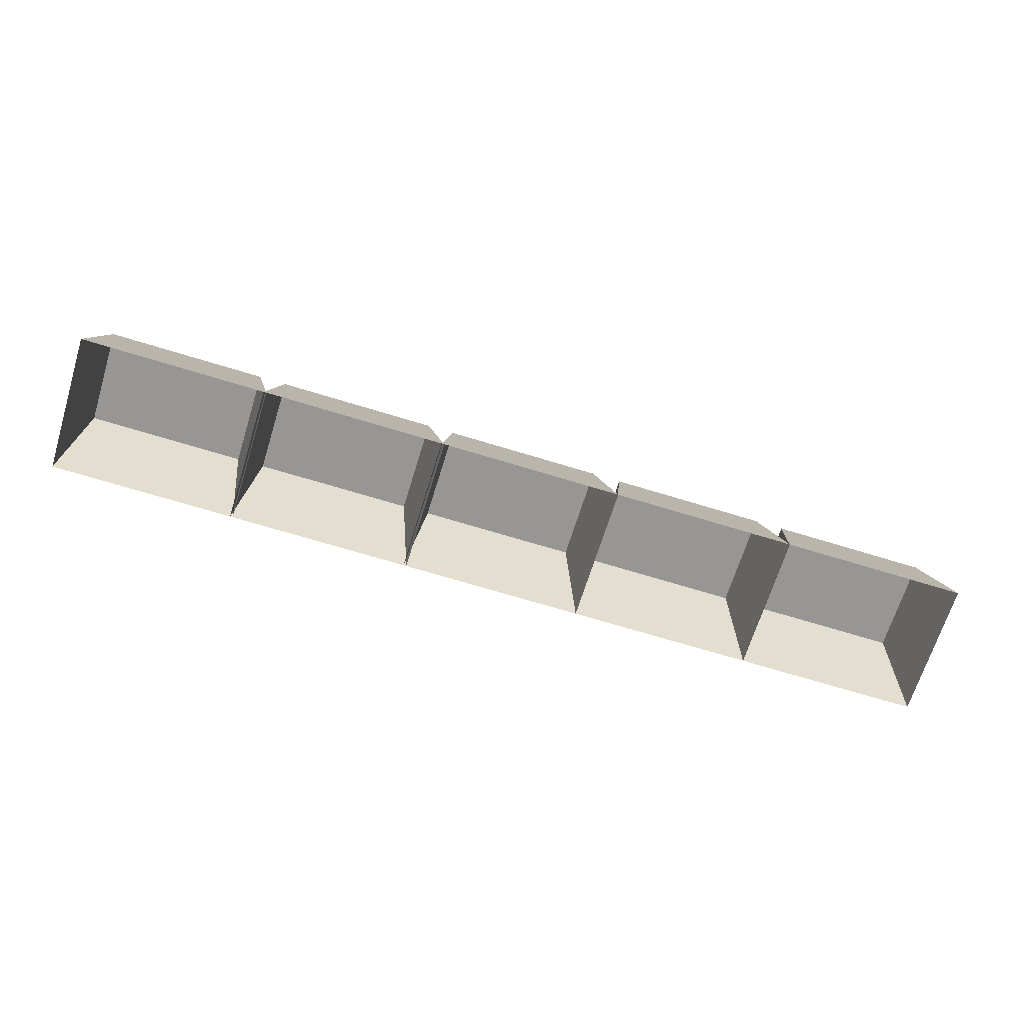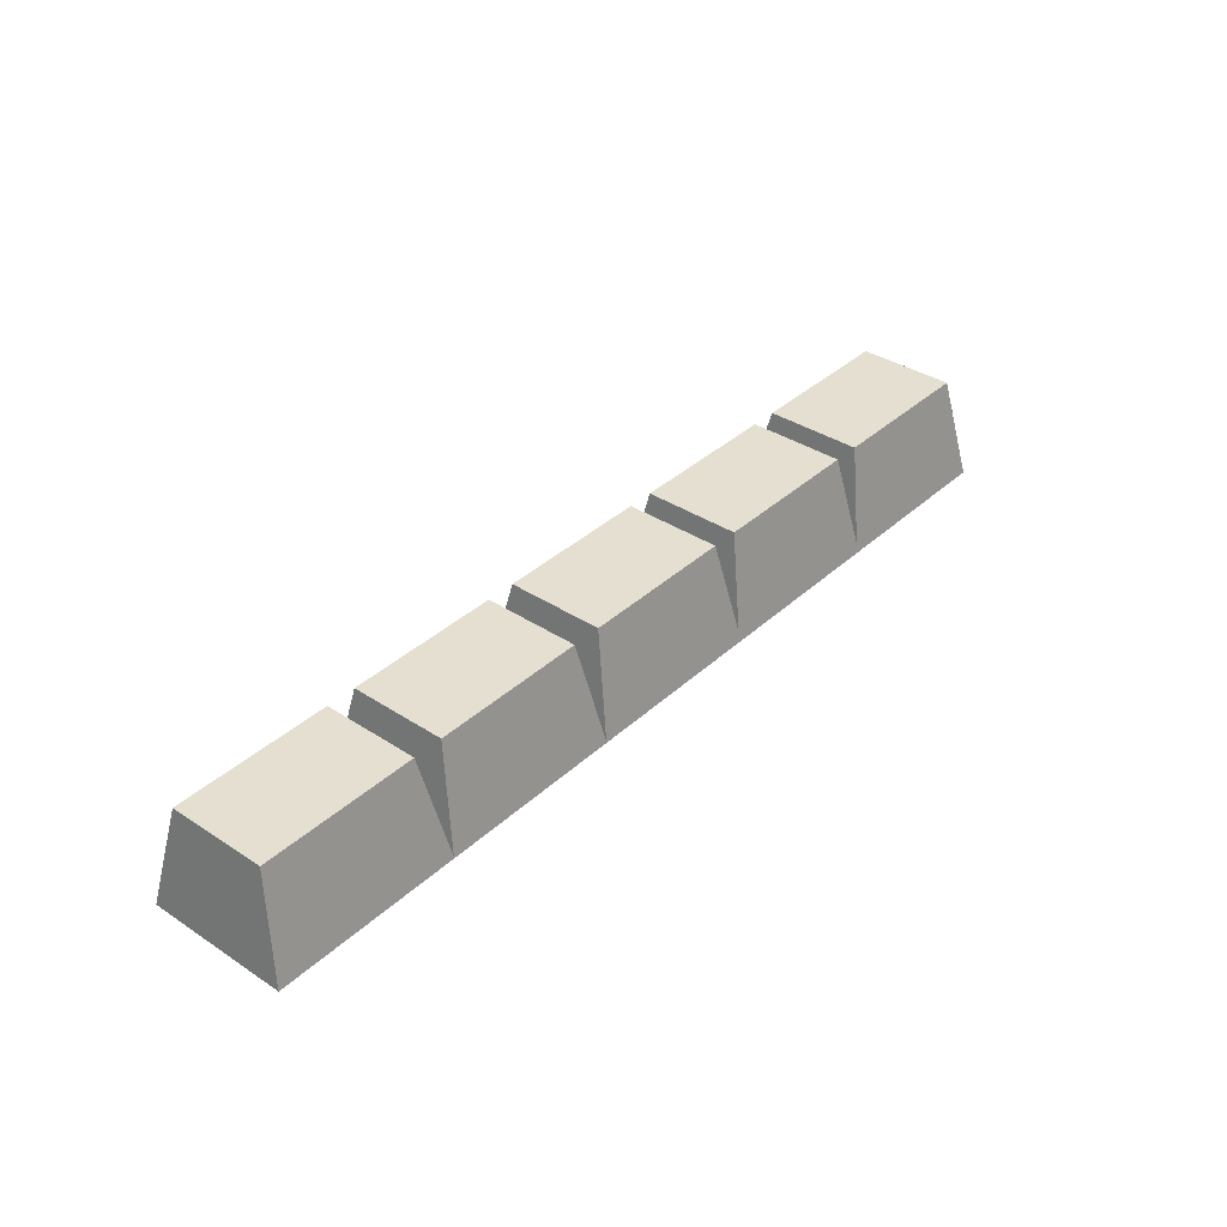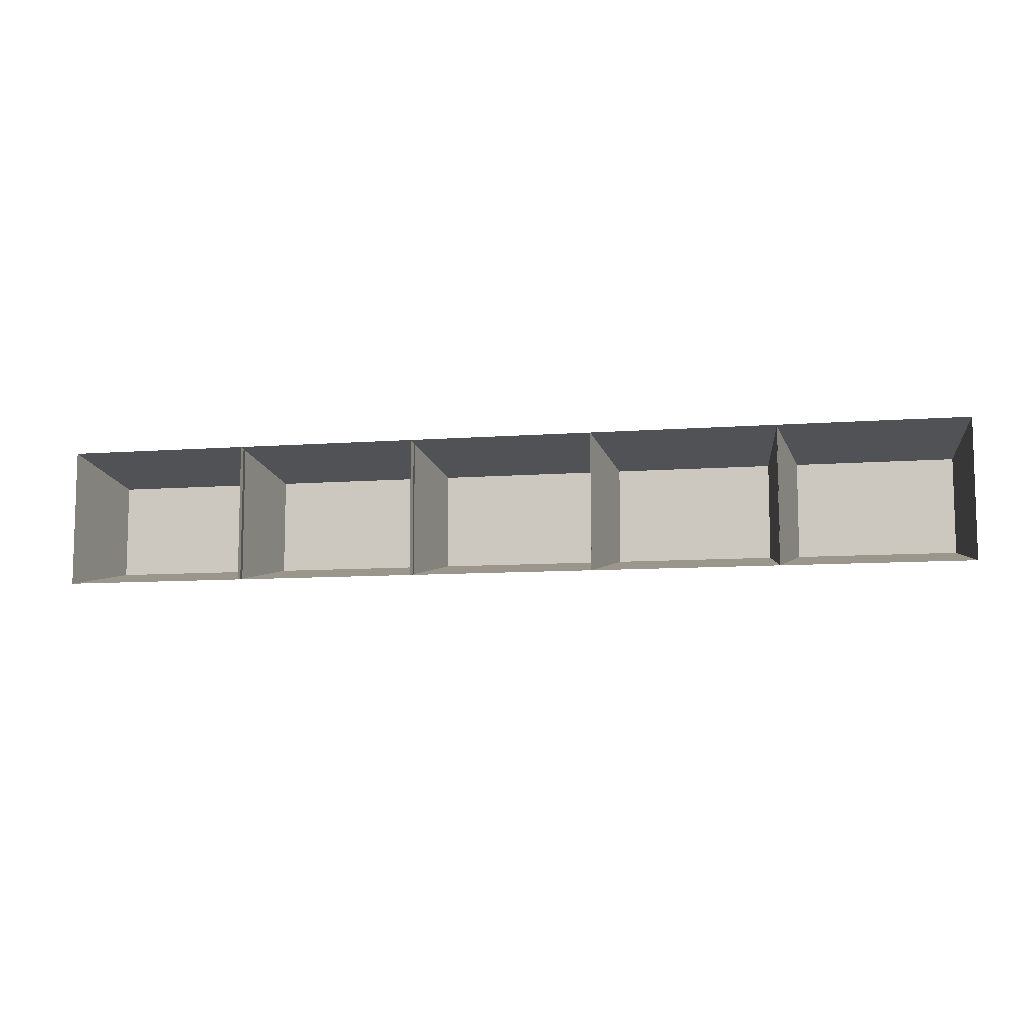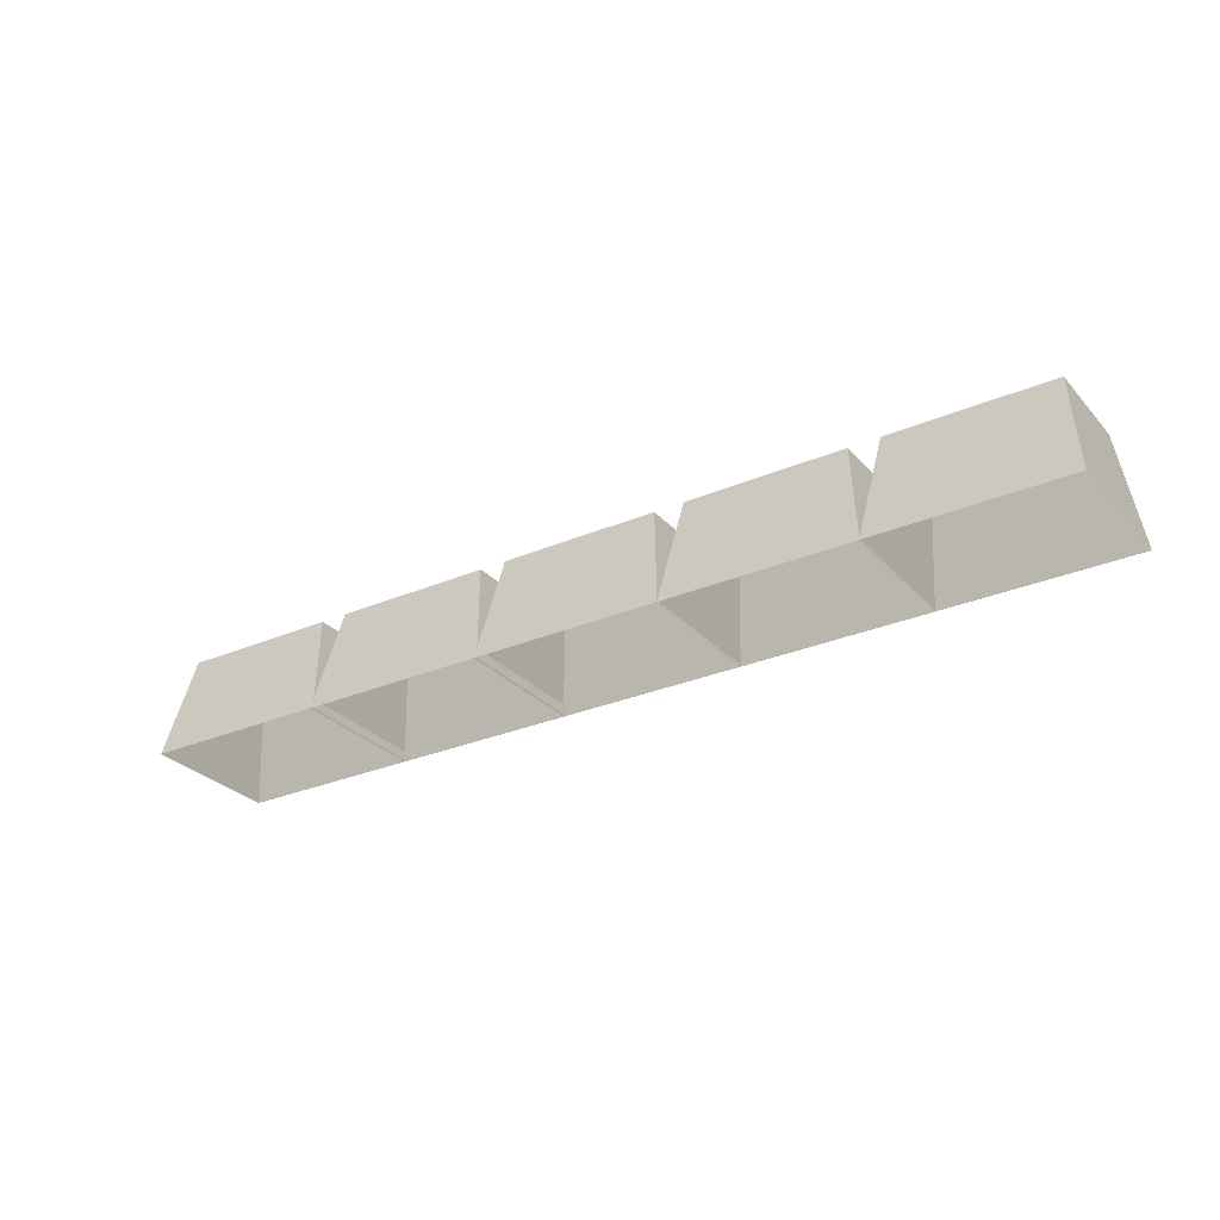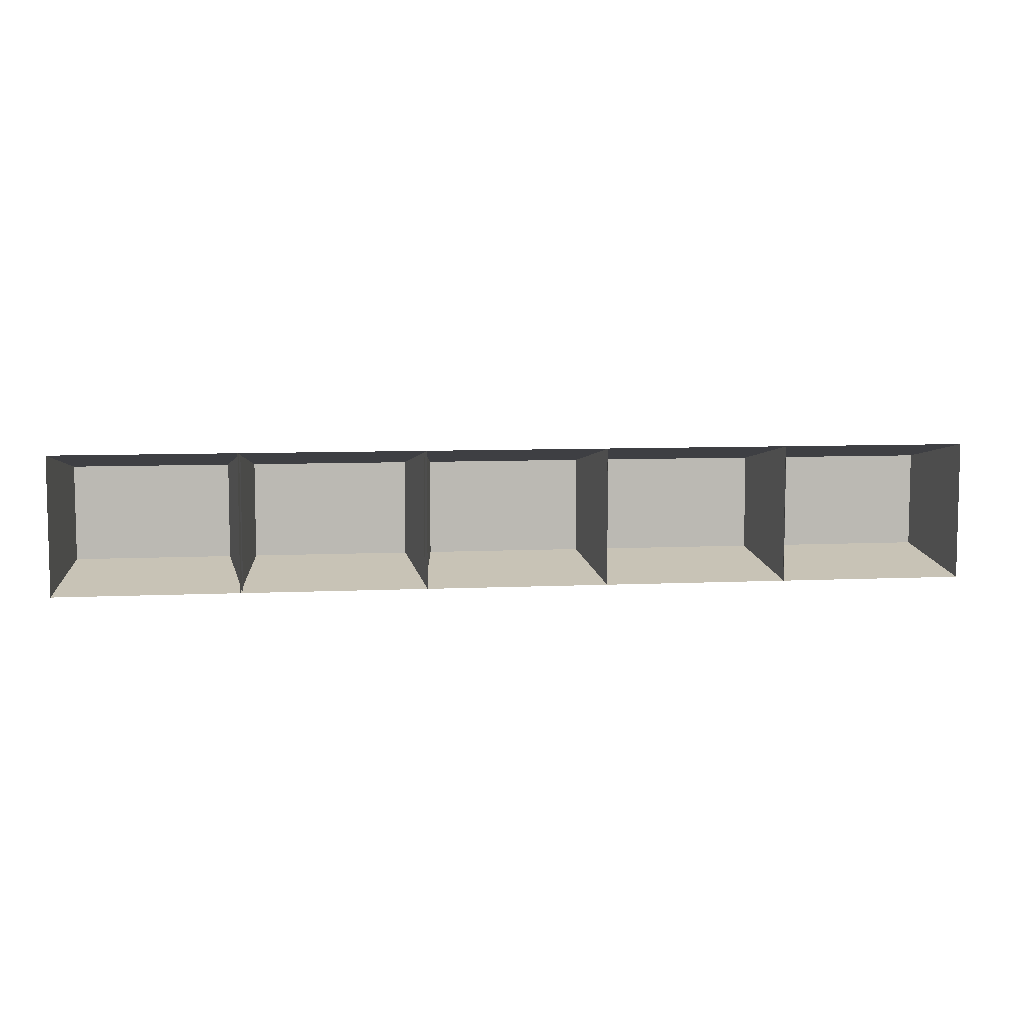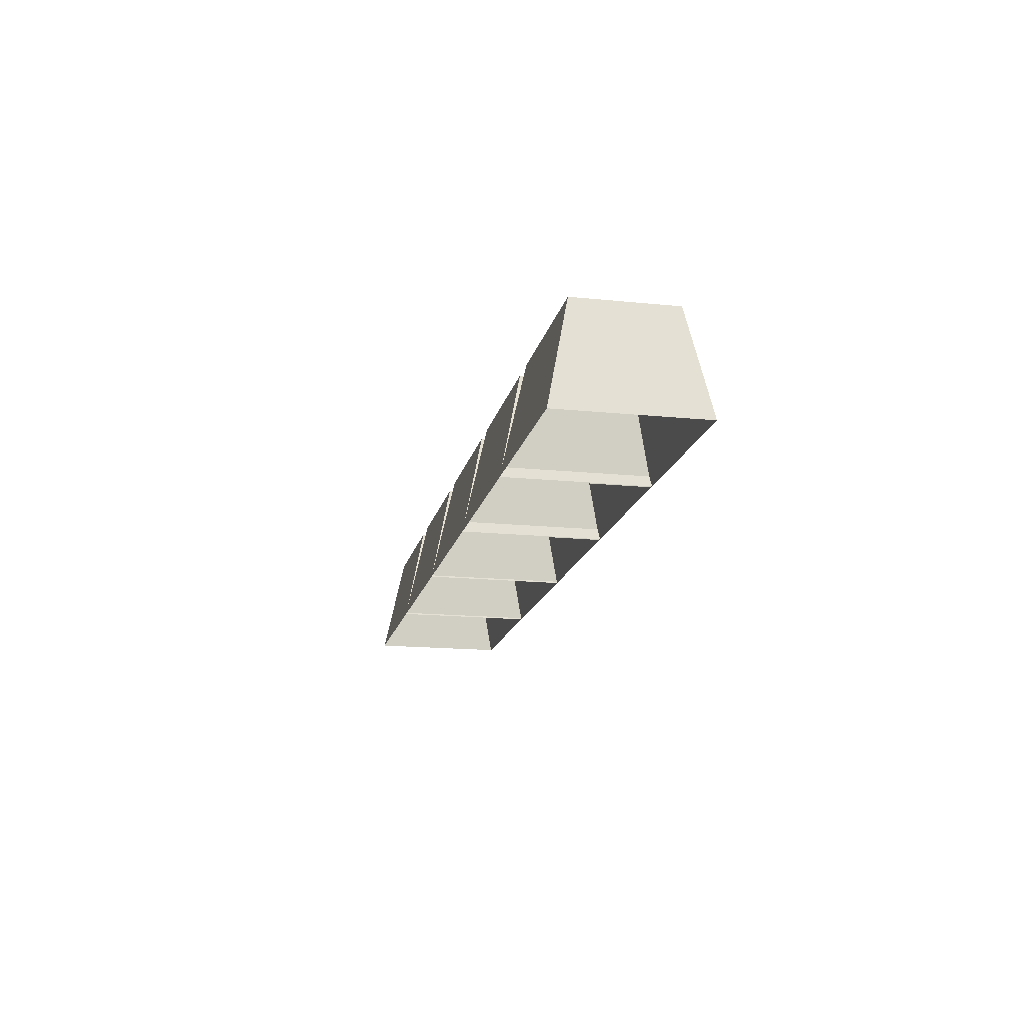
<metadata>
{"format":"obj","ext":"obj","renderer":"f3d","projection":"perspective","resolution":1024,"background":"white","views":[{"elev":-67.9,"azim":-17.2,"up":"+Y"},{"elev":36.7,"azim":130.4,"up":"+Y"},{"elev":-9.3,"azim":11.5,"up":"+Z"},{"elev":-28.6,"azim":32.8,"up":"+Y"},{"elev":7.5,"azim":-7.6,"up":"+Z"},{"elev":-16.2,"azim":-101.9,"up":"+Y"}]}
</metadata>
<code>
g LemonPickupSyren3
v 0.07309 1.07 0.1705
v -0.07591 1.07 0.1705
v -0.07591 1.07 0.07896
v 0.07309 1.07 0.07896
v -0.2645 0.9729 0.05842
v -0.2504 1.07 0.07896
v -0.2504 1.07 0.1705
v -0.2645 0.9729 0.1911
v -0.1014 1.07 0.1705
v -0.2504 1.07 0.1705
v -0.2504 1.07 0.07896
v -0.1014 1.07 0.07896
v 0.08727 0.9729 0.05842
v 0.07309 1.07 0.07896
v -0.07591 1.07 0.07896
v -0.09009 0.9729 0.05842
v -0.09009 0.9729 0.05842
v -0.07591 1.07 0.07896
v -0.07591 1.07 0.1705
v -0.09009 0.9729 0.1911
v -0.4392 0.9729 0.05842
v -0.4251 1.07 0.07896
v -0.4251 1.07 0.1705
v -0.4392 0.9729 0.1911
v -0.08719 0.9729 0.05842
v -0.1014 1.07 0.07896
v -0.2504 1.07 0.07896
v -0.2645 0.9729 0.05842
v -0.2645 0.9729 0.1911
v -0.2504 1.07 0.1705
v -0.1014 1.07 0.1705
v -0.08719 0.9729 0.1911
v -0.08719 0.9729 0.1911
v -0.1014 1.07 0.1705
v -0.1014 1.07 0.07896
v -0.08719 0.9729 0.05842
v -0.276 1.07 0.1705
v -0.4251 1.07 0.1705
v -0.4251 1.07 0.07896
v -0.276 1.07 0.07896
v -0.4392 0.9729 0.1911
v -0.4251 1.07 0.1705
v -0.276 1.07 0.1705
v -0.2619 0.9729 0.1911
v -0.2619 0.9729 0.05842
v -0.276 1.07 0.07896
v -0.4251 1.07 0.07896
v -0.4392 0.9729 0.05842
v -0.2619 0.9729 0.1911
v -0.276 1.07 0.1705
v -0.276 1.07 0.07896
v -0.2619 0.9729 0.05842
v -0.09009 0.9729 0.1911
v -0.07591 1.07 0.1705
v 0.07309 1.07 0.1705
v 0.08727 0.9729 0.1911
v 0.08727 0.9729 0.1911
v 0.07309 1.07 0.1705
v 0.07309 1.07 0.07896
v 0.08727 0.9729 0.05842
v 0.101 1.07 0.1705
v 0.101 1.07 0.07896
v 0.2495 1.07 0.07896
v 0.2495 1.07 0.1705
v 0.08685 0.9729 0.05842
v 0.101 1.07 0.07896
v 0.101 1.07 0.1705
v 0.08685 0.9729 0.1911
v 0.101 1.07 0.07896
v 0.08685 0.9729 0.05842
v 0.2636 0.9729 0.05842
v 0.2495 1.07 0.07896
v 0.2774 1.07 0.1705
v 0.2774 1.07 0.07896
v 0.4264 1.07 0.07896
v 0.4264 1.07 0.1705
v 0.2632 0.9729 0.05842
v 0.4406 0.9729 0.05842
v 0.4264 1.07 0.07896
v 0.2774 1.07 0.07896
v 0.4406 0.9729 0.05842
v 0.4406 0.9729 0.1911
v 0.4264 1.07 0.1705
v 0.4264 1.07 0.07896
v 0.4406 0.9729 0.1911
v 0.2632 0.9729 0.1911
v 0.2774 1.07 0.1705
v 0.4264 1.07 0.1705
v 0.2632 0.9729 0.1911
v 0.2632 0.9729 0.05842
v 0.2774 1.07 0.07896
v 0.2774 1.07 0.1705
v 0.2636 0.9729 0.05842
v 0.2636 0.9729 0.1911
v 0.2495 1.07 0.1705
v 0.2495 1.07 0.07896
v 0.2636 0.9729 0.1911
v 0.08685 0.9729 0.1911
v 0.101 1.07 0.1705
v 0.2495 1.07 0.1705
g LemonPickupSyren3_0
f 3 2 1
f 4 3 1
f 7 6 5
f 8 7 5
f 11 10 9
f 12 11 9
f 15 14 13
f 16 15 13
f 19 18 17
f 20 19 17
f 23 22 21
f 24 23 21
f 27 26 25
f 28 27 25
f 31 30 29
f 32 31 29
f 35 34 33
f 36 35 33
f 39 38 37
f 40 39 37
f 43 42 41
f 44 43 41
f 47 46 45
f 48 47 45
f 51 50 49
f 52 51 49
f 55 54 53
f 56 55 53
f 59 58 57
f 60 59 57
f 63 62 61
f 64 63 61
f 67 66 65
f 68 67 65
f 71 70 69
f 72 71 69
f 75 74 73
f 76 75 73
f 79 78 77
f 80 79 77
f 83 82 81
f 84 83 81
f 87 86 85
f 88 87 85
f 91 90 89
f 92 91 89
f 95 94 93
f 96 95 93
f 99 98 97
f 100 99 97

</code>
